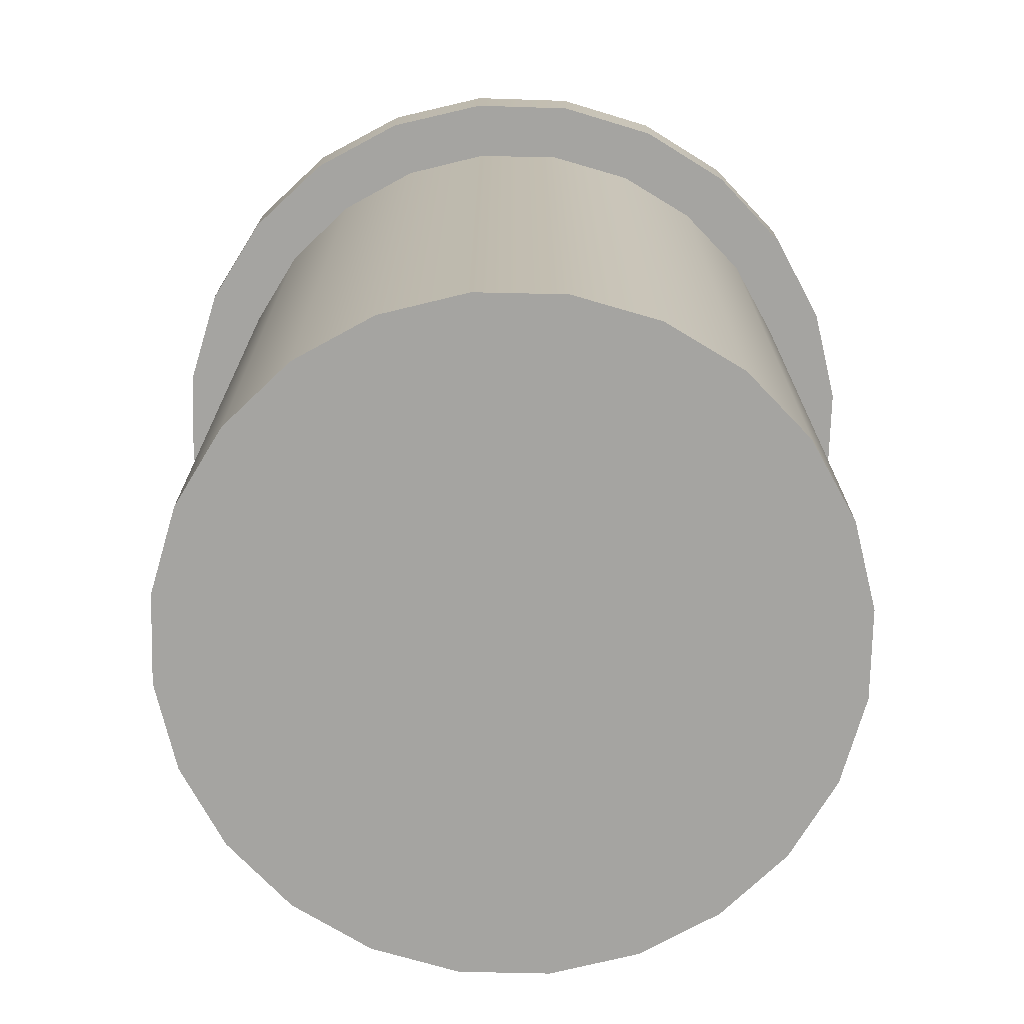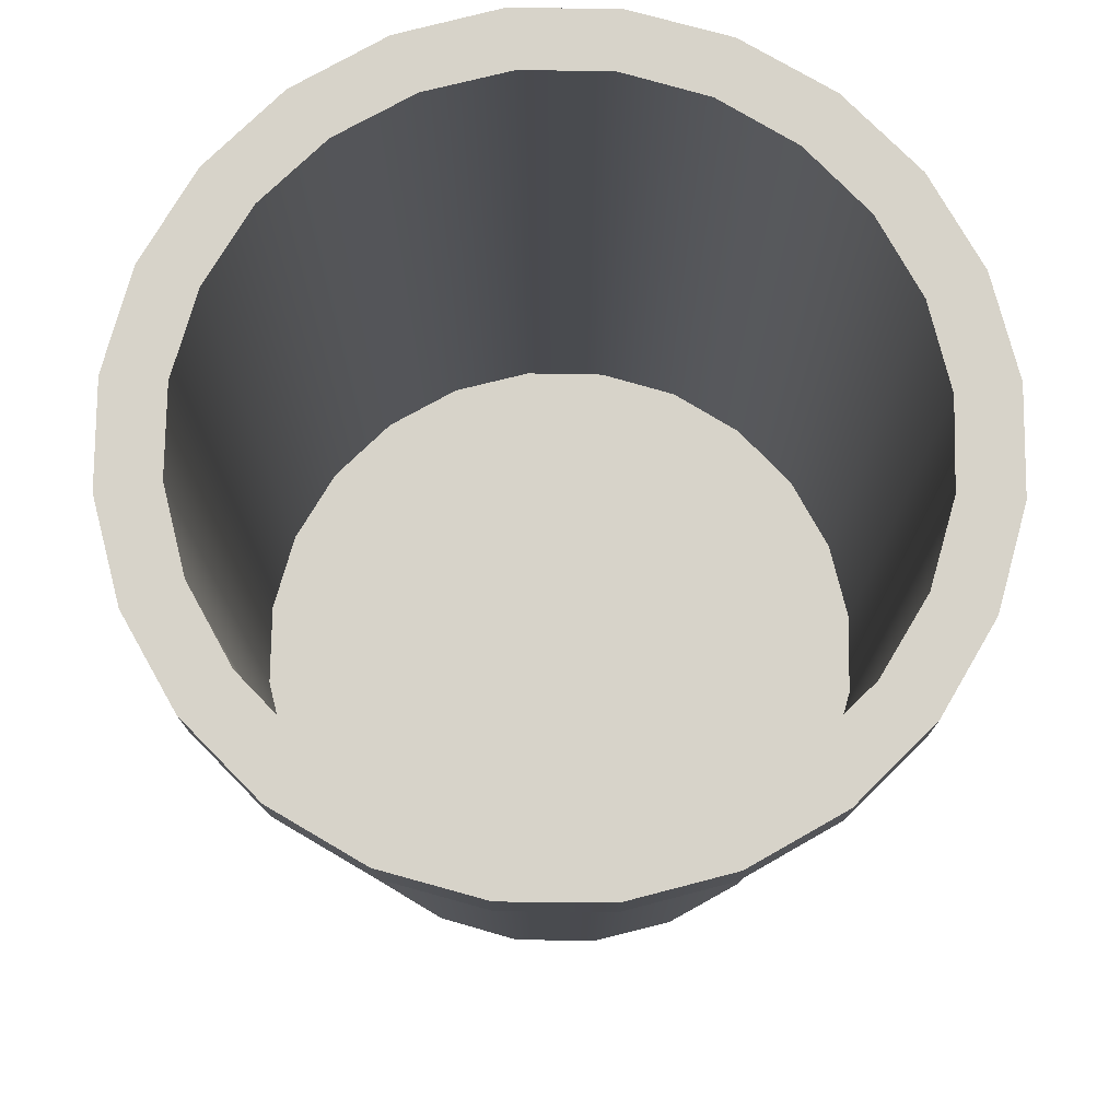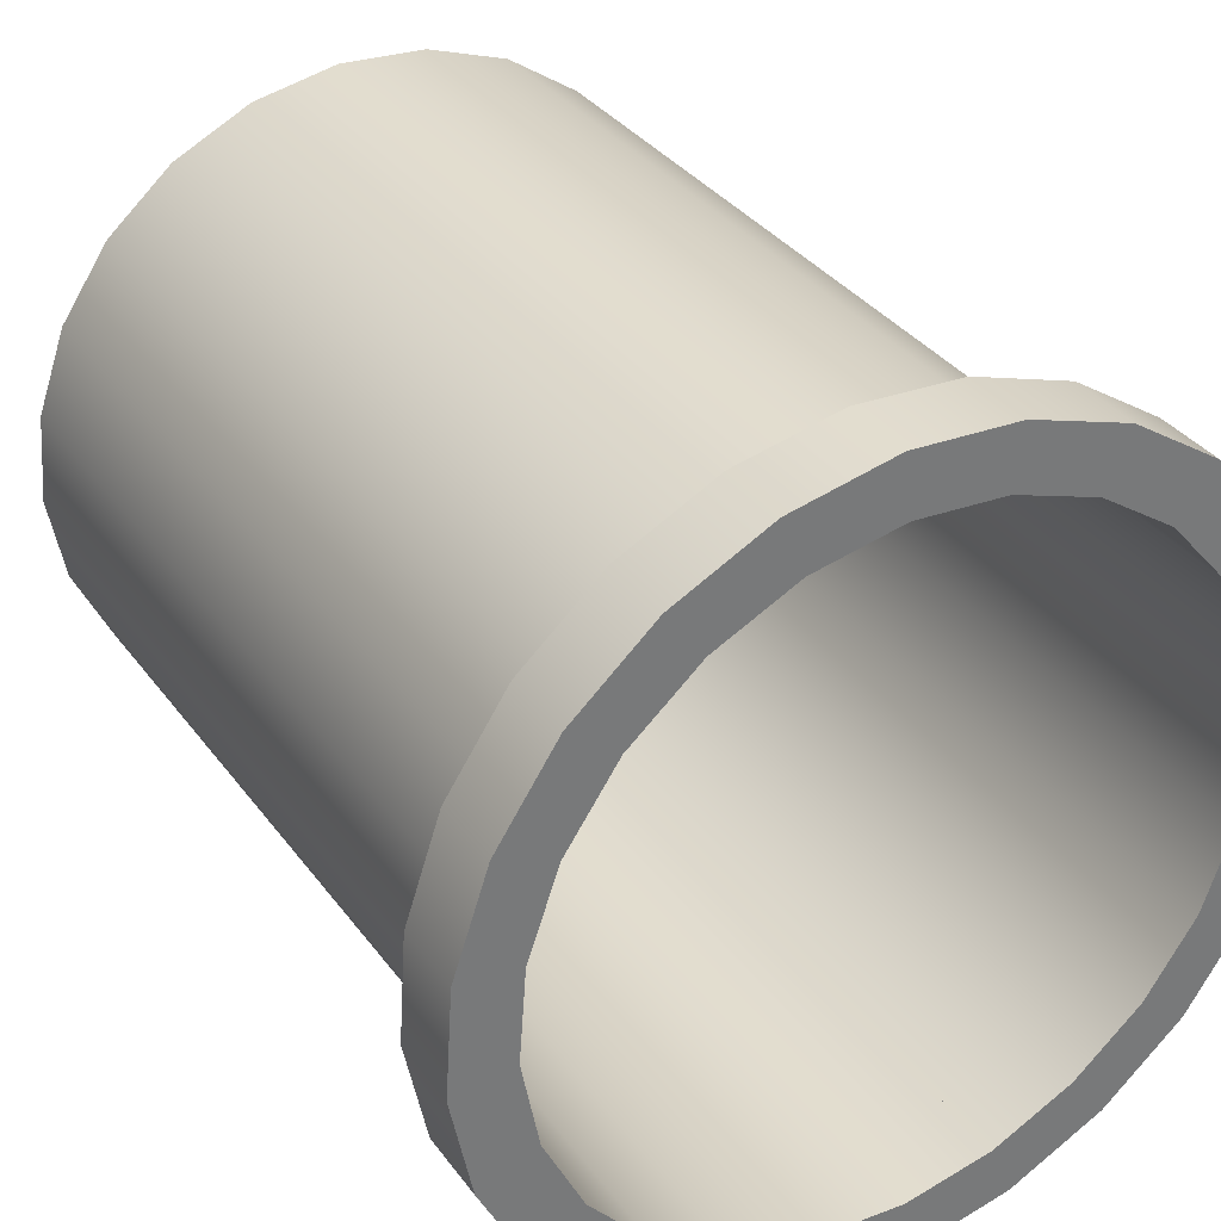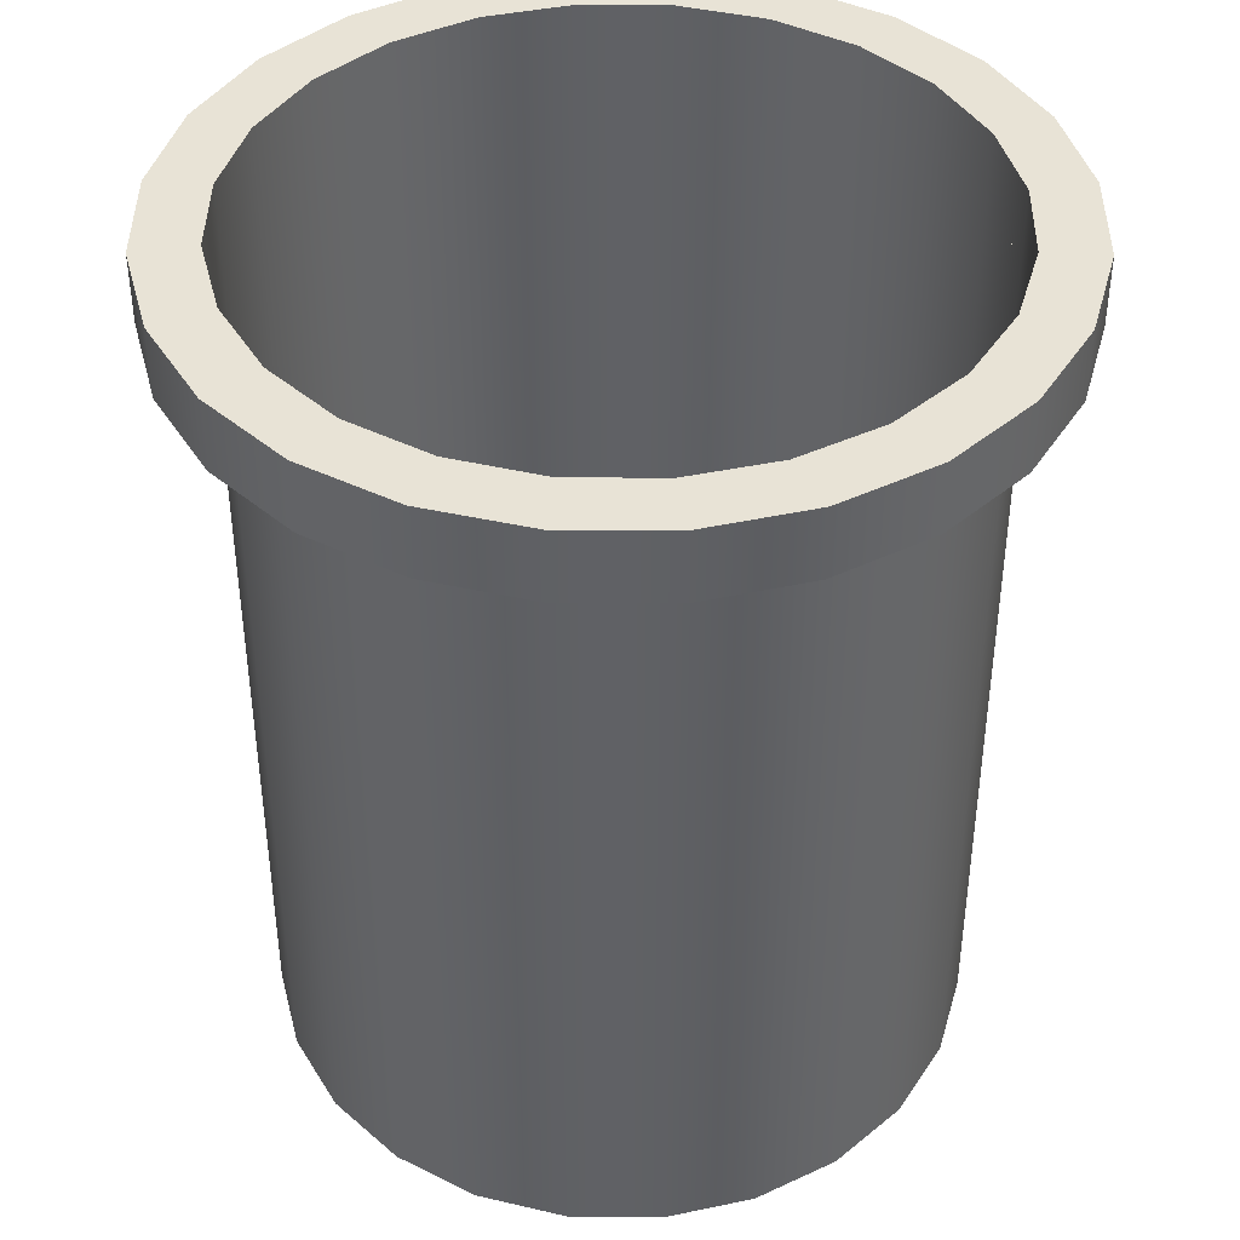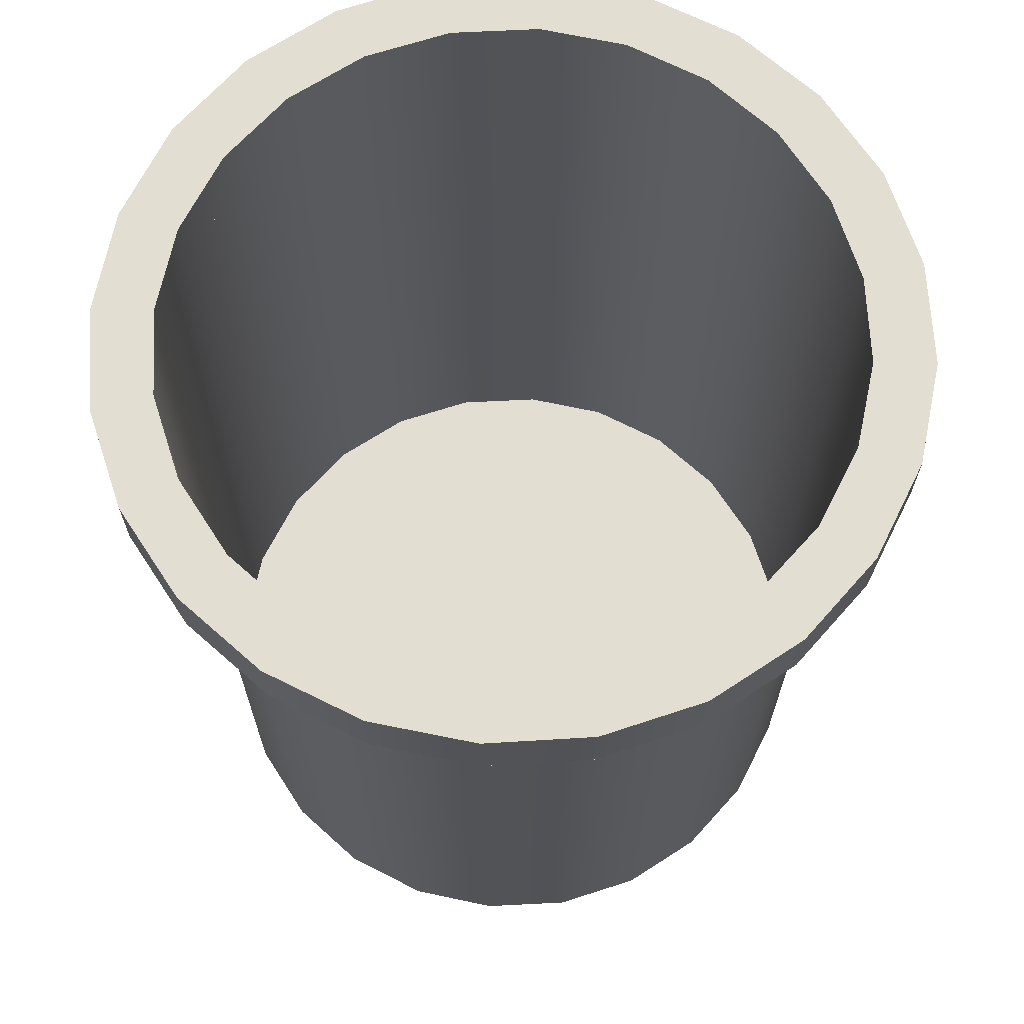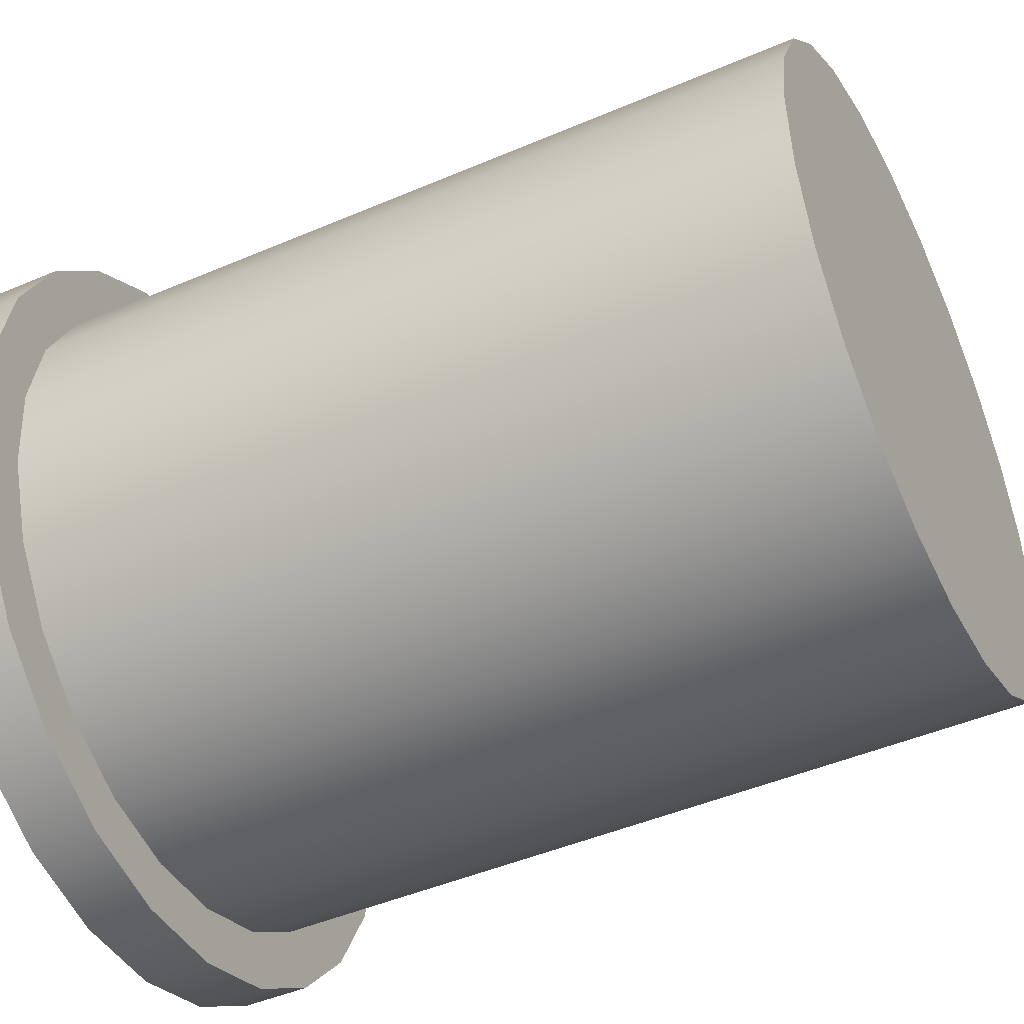
<metadata>
{"format":"obj","ext":"obj","renderer":"f3d","projection":"perspective","resolution":1024,"background":"white","views":[{"elev":-73.3,"azim":-20.6,"up":"+Y"},{"elev":76.2,"azim":-93.3,"up":"+Y"},{"elev":34.3,"azim":149.1,"up":"+Z"},{"elev":41.7,"azim":-93.5,"up":"+Y"},{"elev":67.9,"azim":-22.2,"up":"+Y"},{"elev":-46.1,"azim":-63.8,"up":"+Z"}]}
</metadata>
<code>
g Mesh1 Model
v 37.36 0 -33.5
v 38.09 0 -29.61
v 37.79 0 -25.65
v 36.48 0 -21.91
v 34.25 0 -18.64
v 31.24 0 -16.05
v 27.67 0 -14.34
v 23.77 0 -13.6
v 19.82 0 -13.9
v 16.08 0 -15.21
v 12.8 0 -17.44
v 10.22 0 -20.45
v 8.5 0 -24.02
v 7.765 0 -27.92
v 8.064 0 -31.87
v 9.375 0 -35.62
v 11.61 0 -38.89
v 14.62 0 -41.47
v 18.19 0 -43.19
v 22.09 0 -43.93
v 26.04 0 -43.63
v 29.78 0 -42.32
v 33.06 0 -40.08
v 35.64 0 -37.08
f 1 2 3 4 5 6 7 8 9 10 11 12 13 14 15 16 17 18 19 20 21 22 23 24
v 37.36 36.19 -33.5
v 38.09 36.19 -29.61
f 2 1 25 26
v 35.64 36.19 -37.08
f 1 24 27 25
v 33.06 36.19 -40.08
f 24 23 28 27
v 29.78 36.19 -42.32
f 23 22 29 28
v 26.04 36.19 -43.63
f 22 21 30 29
v 22.09 36.19 -43.93
f 21 20 31 30
v 18.19 36.19 -43.19
f 20 19 32 31
v 14.62 36.19 -41.47
f 19 18 33 32
v 11.61 36.19 -38.89
f 18 17 34 33
v 9.375 36.19 -35.62
f 17 16 35 34
v 8.064 36.19 -31.87
f 16 15 36 35
v 7.765 36.19 -27.92
f 15 14 37 36
v 8.5 36.19 -24.02
f 14 13 38 37
v 10.22 36.19 -20.45
f 13 12 39 38
v 12.8 36.19 -17.44
f 12 11 40 39
v 16.08 36.19 -15.21
f 11 10 41 40
v 19.82 36.19 -13.9
f 10 9 42 41
v 23.77 36.19 -13.6
f 9 8 43 42
v 27.67 36.19 -14.34
f 8 7 44 43
v 31.24 36.19 -16.05
f 7 6 45 44
v 34.25 36.19 -18.64
f 6 5 46 45
v 36.48 36.19 -21.91
f 5 4 47 46
v 37.79 36.19 -25.65
f 4 3 48 47
f 3 2 26 48
v 38.97 36.19 -20.86
f 49 48 26
f 49 47 48
v 36.37 36.19 -16.98
f 50 47 49
f 50 46 47
v 32.86 36.19 -13.9
f 51 46 50
f 51 45 46
v 28.68 36.19 -11.83
f 52 45 51
f 52 44 45
v 24.1 36.19 -10.92
f 53 44 52
f 53 43 44
f 53 42 43
v 19.44 36.19 -11.23
f 54 42 53
f 54 41 42
v 15.02 36.19 -12.73
f 55 41 54
f 55 40 41
v 11.14 36.19 -15.32
f 56 40 55
f 56 39 40
f 56 38 39
v 8.064 36.19 -18.83
f 57 38 56
f 57 37 38
v 6.892 36.19 -36.67
f 57 58 37
v 5.999 36.19 -23.01
f 59 58 57
v 5.392 36.19 -32.25
f 59 60 58
v 5.087 36.19 -27.59
f 60 59 61
v 5.999 39.31 -23.01
v 5.087 39.31 -27.59
f 61 59 62 63
v 8.064 39.31 -18.83
f 59 57 64 62
v 11.14 39.31 -15.32
f 57 56 65 64
v 15.02 39.31 -12.73
f 56 55 66 65
v 19.44 39.31 -11.23
f 55 54 67 66
v 24.1 39.31 -10.92
f 54 53 68 67
v 28.68 39.31 -11.83
f 53 52 69 68
v 32.86 39.31 -13.9
f 52 51 70 69
v 36.37 39.31 -16.98
f 51 50 71 70
v 38.97 39.31 -20.86
f 50 49 72 71
v 40.47 36.19 -25.28
v 40.47 39.31 -25.28
f 49 73 74 72
v 39.86 36.19 -34.51
f 49 75 73
f 26 75 49
v 37.79 36.19 -38.7
f 26 76 75
f 25 76 26
f 27 76 25
v 34.72 36.19 -42.21
f 27 77 76
f 28 77 27
v 30.84 36.19 -44.8
f 28 78 77
f 29 78 28
v 26.42 36.19 -46.3
f 29 79 78
f 30 79 29
f 31 79 30
v 21.76 36.19 -46.61
f 31 80 79
f 32 80 31
v 17.18 36.19 -45.69
f 32 81 80
f 33 81 32
v 12.99 36.19 -43.63
f 33 82 81
f 34 82 33
v 9.485 36.19 -40.55
f 34 83 82
f 35 83 34
f 36 83 35
f 36 58 83
f 58 36 37
v 8.064 39.31 -31.87
v 7.765 39.31 -27.92
f 37 36 84 85
v 9.375 39.31 -35.62
f 36 35 86 84
v 11.61 39.31 -38.89
f 35 34 87 86
v 14.62 39.31 -41.47
f 34 33 88 87
v 18.19 39.31 -43.19
f 33 32 89 88
v 22.09 39.31 -43.93
f 32 31 90 89
v 26.04 39.31 -43.63
f 31 30 91 90
v 29.78 39.31 -42.32
f 30 29 92 91
v 33.06 39.31 -40.08
f 29 28 93 92
v 35.64 39.31 -37.08
f 28 27 94 93
v 37.36 39.31 -33.5
f 27 25 95 94
v 38.09 39.31 -29.61
f 25 26 96 95
v 37.79 39.31 -25.65
f 26 48 97 96
v 36.48 39.31 -21.91
f 48 47 98 97
v 34.25 39.31 -18.64
f 47 46 99 98
v 31.24 39.31 -16.05
f 46 45 100 99
v 27.67 39.31 -14.34
f 45 44 101 100
v 23.77 39.31 -13.6
f 44 43 102 101
v 19.82 39.31 -13.9
f 43 42 103 102
v 16.08 39.31 -15.21
f 42 41 104 103
v 12.8 39.31 -17.44
f 41 40 105 104
v 10.22 39.31 -20.45
f 40 39 106 105
v 8.5 39.31 -24.02
f 39 38 107 106
f 38 37 85 107
f 85 64 107
v 6.892 39.31 -36.67
f 108 64 85
f 108 62 64
v 5.392 39.31 -32.25
f 109 62 108
f 62 109 63
f 60 61 63 109
f 58 60 109 108
v 9.485 39.31 -40.55
f 83 58 108 110
f 108 84 110
f 84 108 85
f 110 84 86
f 110 86 87
v 12.99 39.31 -43.63
f 110 87 111
f 111 87 88
v 17.18 39.31 -45.69
f 111 88 112
f 112 88 89
v 21.76 39.31 -46.61
f 112 89 113
f 113 89 90
v 26.42 39.31 -46.3
f 113 90 114
f 114 90 91
f 114 91 92
v 30.84 39.31 -44.8
f 114 92 115
f 115 92 93
v 34.72 39.31 -42.21
f 115 93 116
f 116 93 94
v 37.79 39.31 -38.7
f 116 94 117
f 117 94 95
f 117 95 96
v 39.86 39.31 -34.51
f 117 96 118
f 118 96 72
f 97 72 96
f 98 72 97
f 98 71 72
f 99 71 98
f 99 70 71
f 100 70 99
f 100 69 70
f 101 69 100
f 101 68 69
f 102 68 101
f 103 68 102
f 103 67 68
f 104 67 103
f 104 66 67
f 105 66 104
f 105 65 66
f 106 65 105
f 107 65 106
f 107 64 65
f 118 72 74
v 40.77 39.31 -29.94
f 118 74 119
v 40.77 36.19 -29.94
f 73 120 119 74
f 73 75 120
f 120 75 118 119
f 75 76 117 118
f 76 77 116 117
f 77 78 115 116
f 78 79 114 115
f 79 80 113 114
f 80 81 112 113
f 81 82 111 112
f 82 83 110 111

</code>
